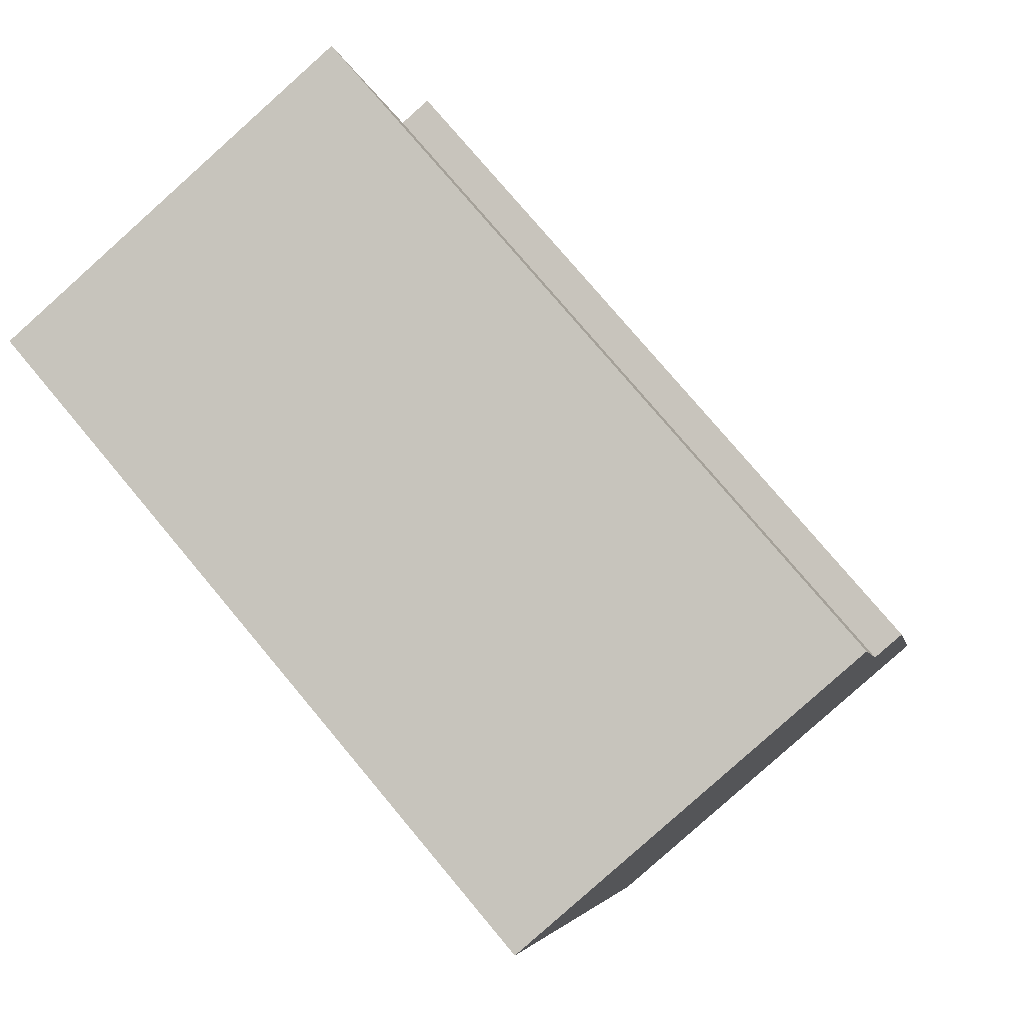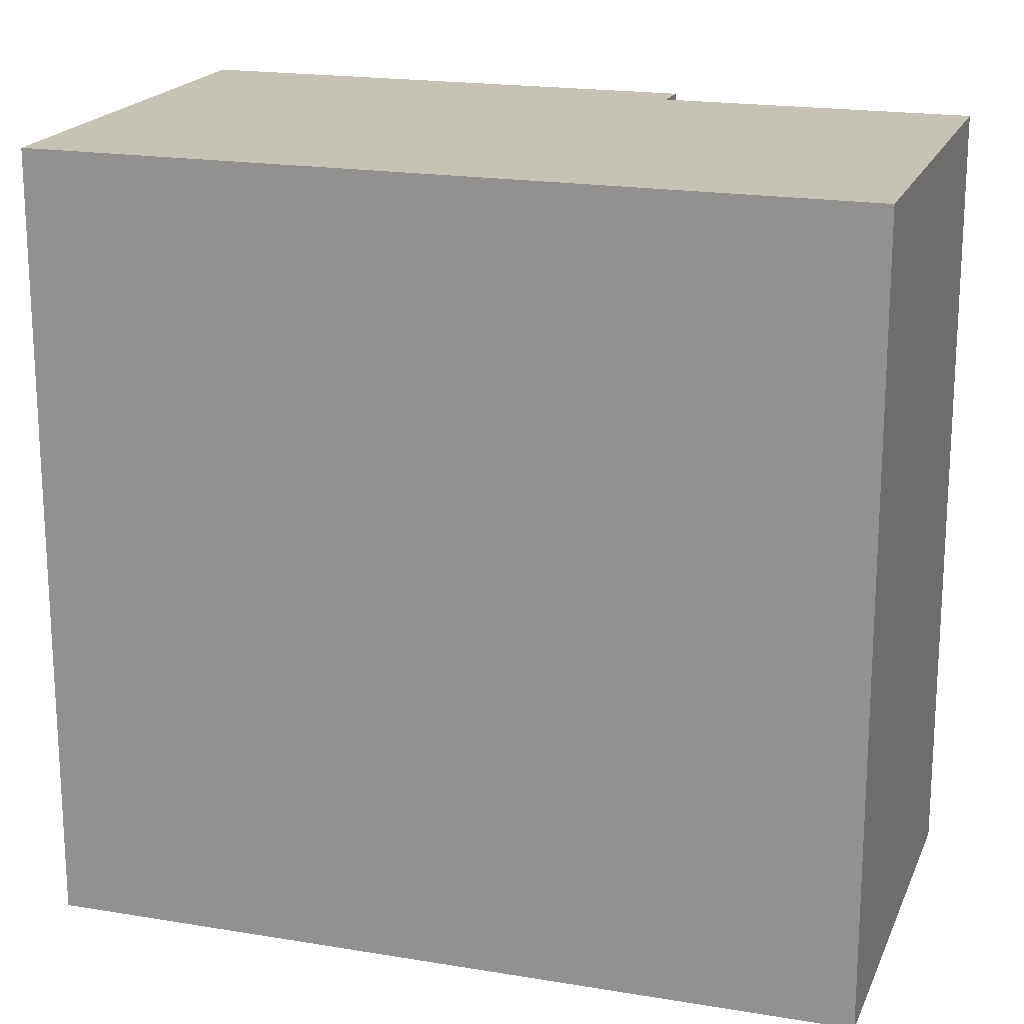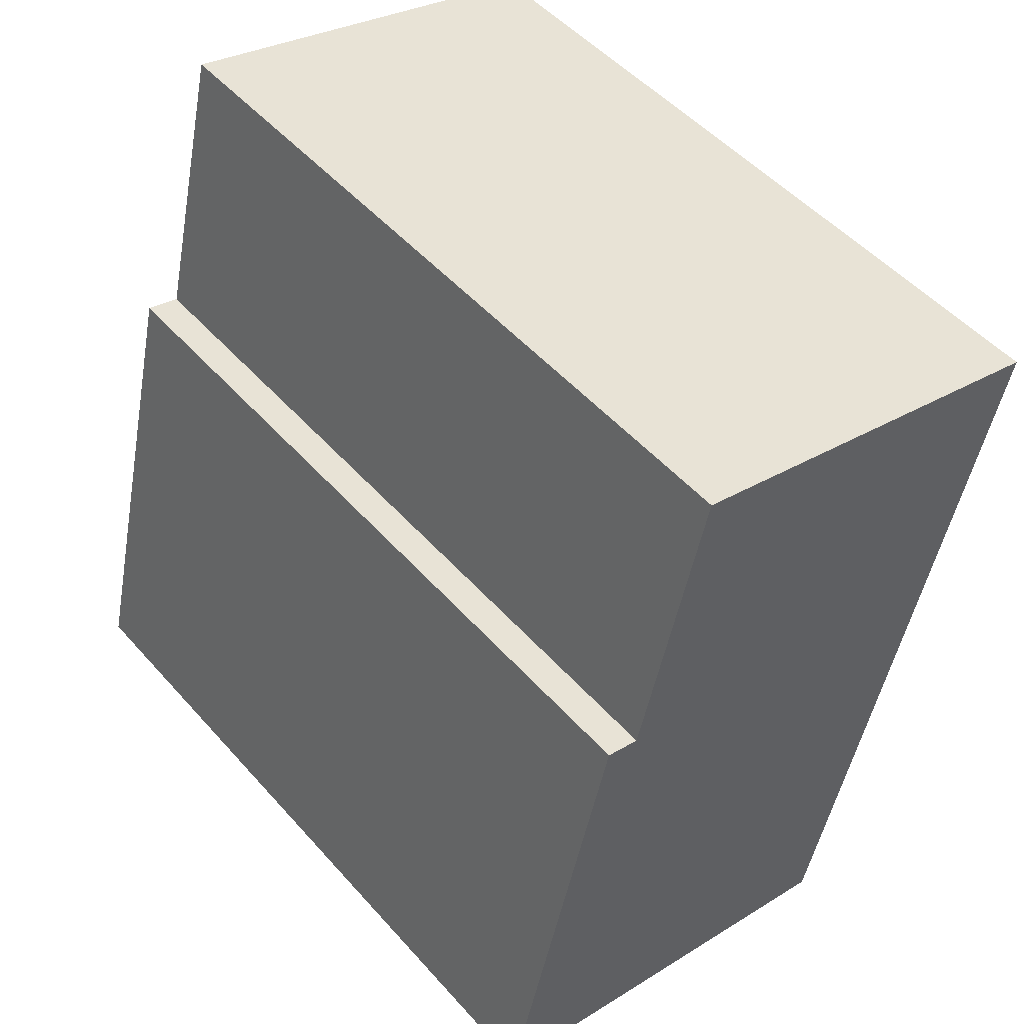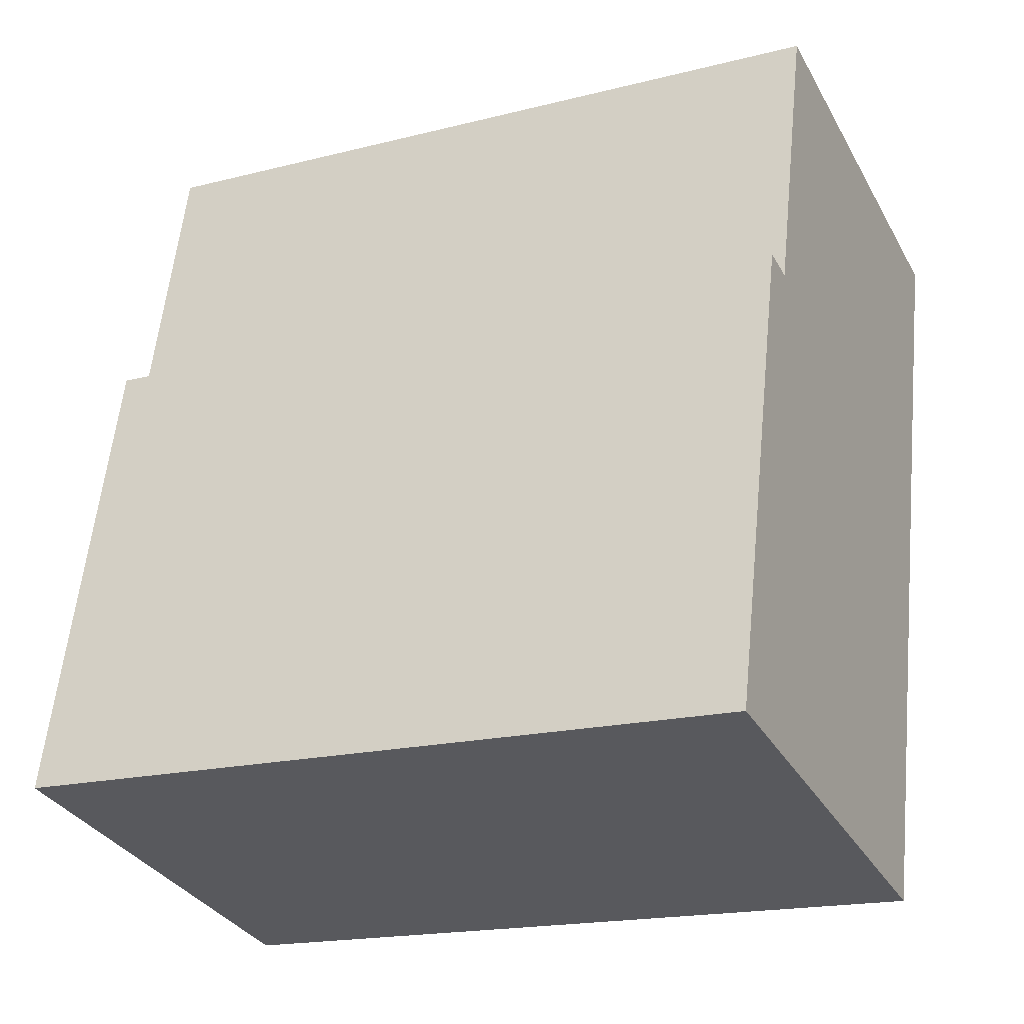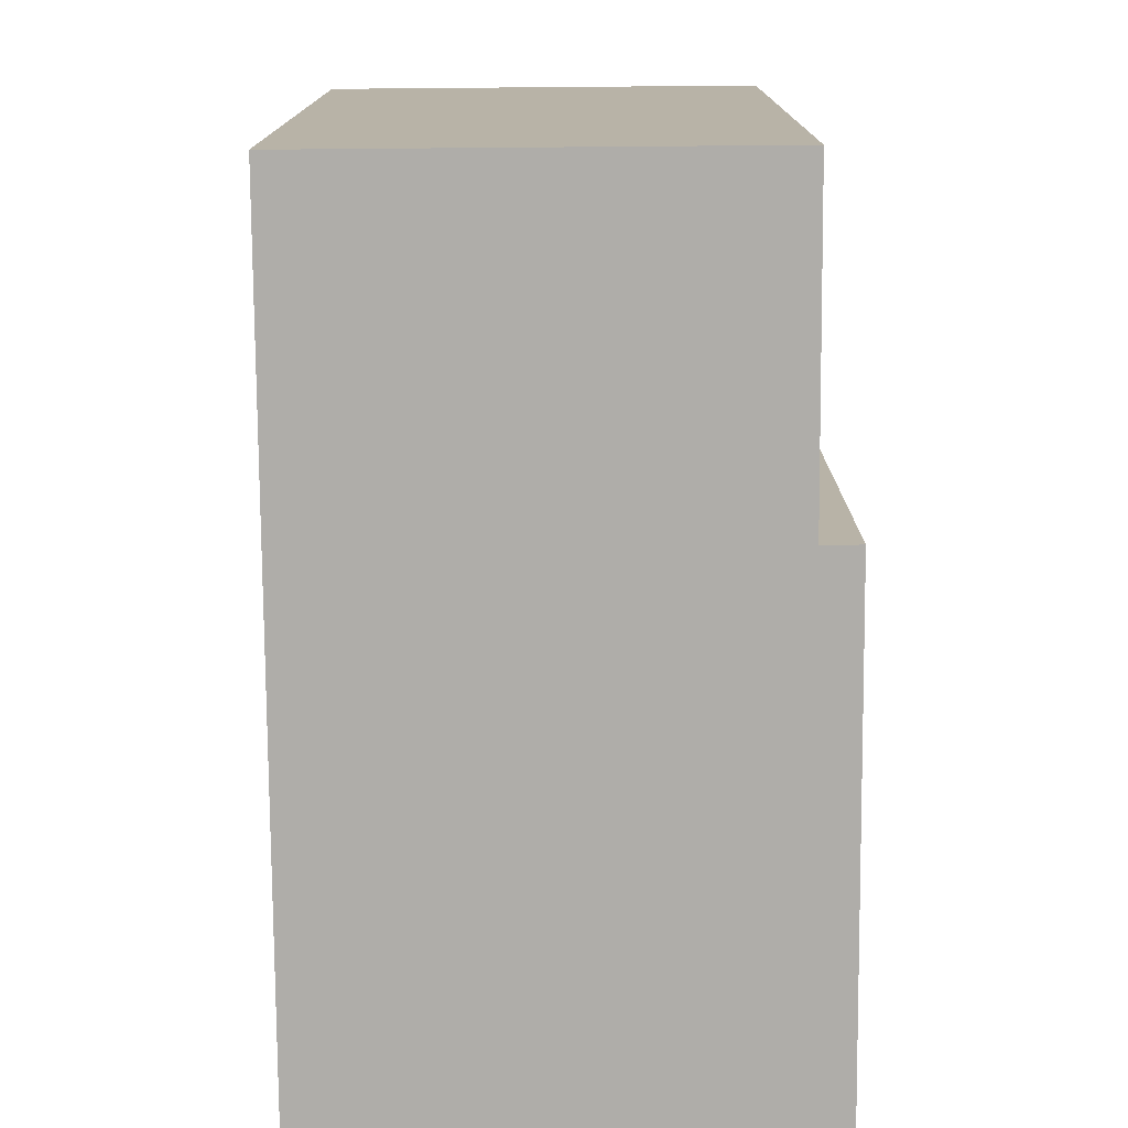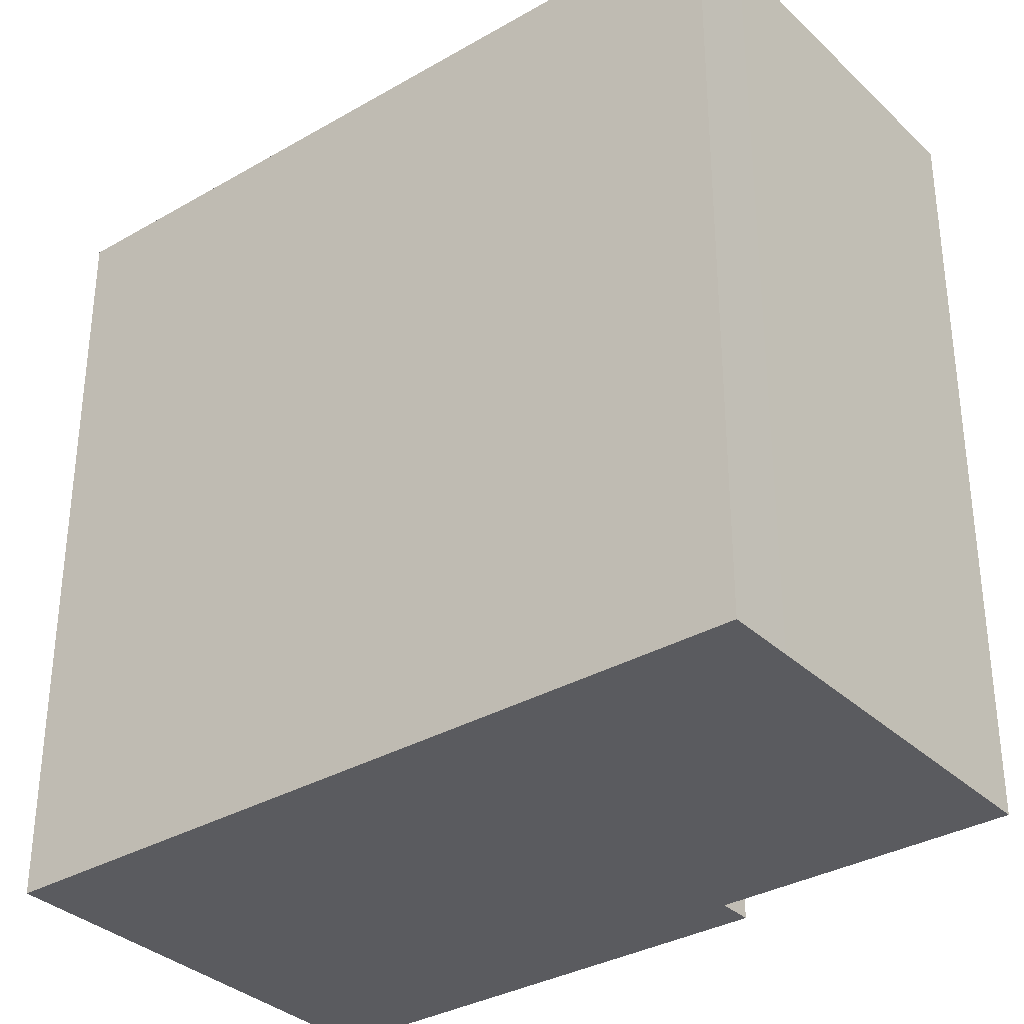
<metadata>
{"format":"obj","ext":"obj","renderer":"f3d","projection":"perspective","resolution":1024,"background":"white","views":[{"elev":76.6,"azim":-39.9,"up":"+Z"},{"elev":18.9,"azim":-85.8,"up":"+Y"},{"elev":50.3,"azim":140.2,"up":"+Z"},{"elev":-18.3,"azim":116.1,"up":"+Z"},{"elev":-77.2,"azim":-13.1,"up":"+Y"},{"elev":-33.5,"azim":-65.2,"up":"+Y"}]}
</metadata>
<code>
v  1.746 -2.588e-17 0.4226
v  0.0004254 19.99 -0.0006322
v  0 0 0
v  1.746 19.99 0.422
v  10.75 -1.59e-16 2.596
v  10.75 19.99 2.596
v  12.59 3.102e-16 -5.066
v  12.59 19.99 -5.066
v  13.5 2.968e-16 -4.846
v  13.5 19.99 -4.847
v  16.54 1.071e-15 -17.49
v  16.54 19.99 -17.49
v  6.34 19.99 -19.85
v  6.34 1.215e-15 -19.85
v  4.85 19.99 -20.19
v  4.85 1.237e-15 -20.19
g defaultobject
f 1 2 3
f 2 1 4
f 5 4 1
f 4 5 6
f 7 6 5
f 6 7 8
f 9 8 7
f 8 9 10
f 11 10 9
f 10 11 12
f 13 11 14
f 11 13 12
f 15 14 16
f 14 15 13
f 2 16 3
f 16 2 15
f 1 7 5
f 7 1 3
f 7 3 16
f 7 16 11
f 11 16 14
f 11 9 7
f 4 15 2
f 15 4 6
f 15 6 8
f 15 8 13
f 13 8 12
f 12 8 10

</code>
